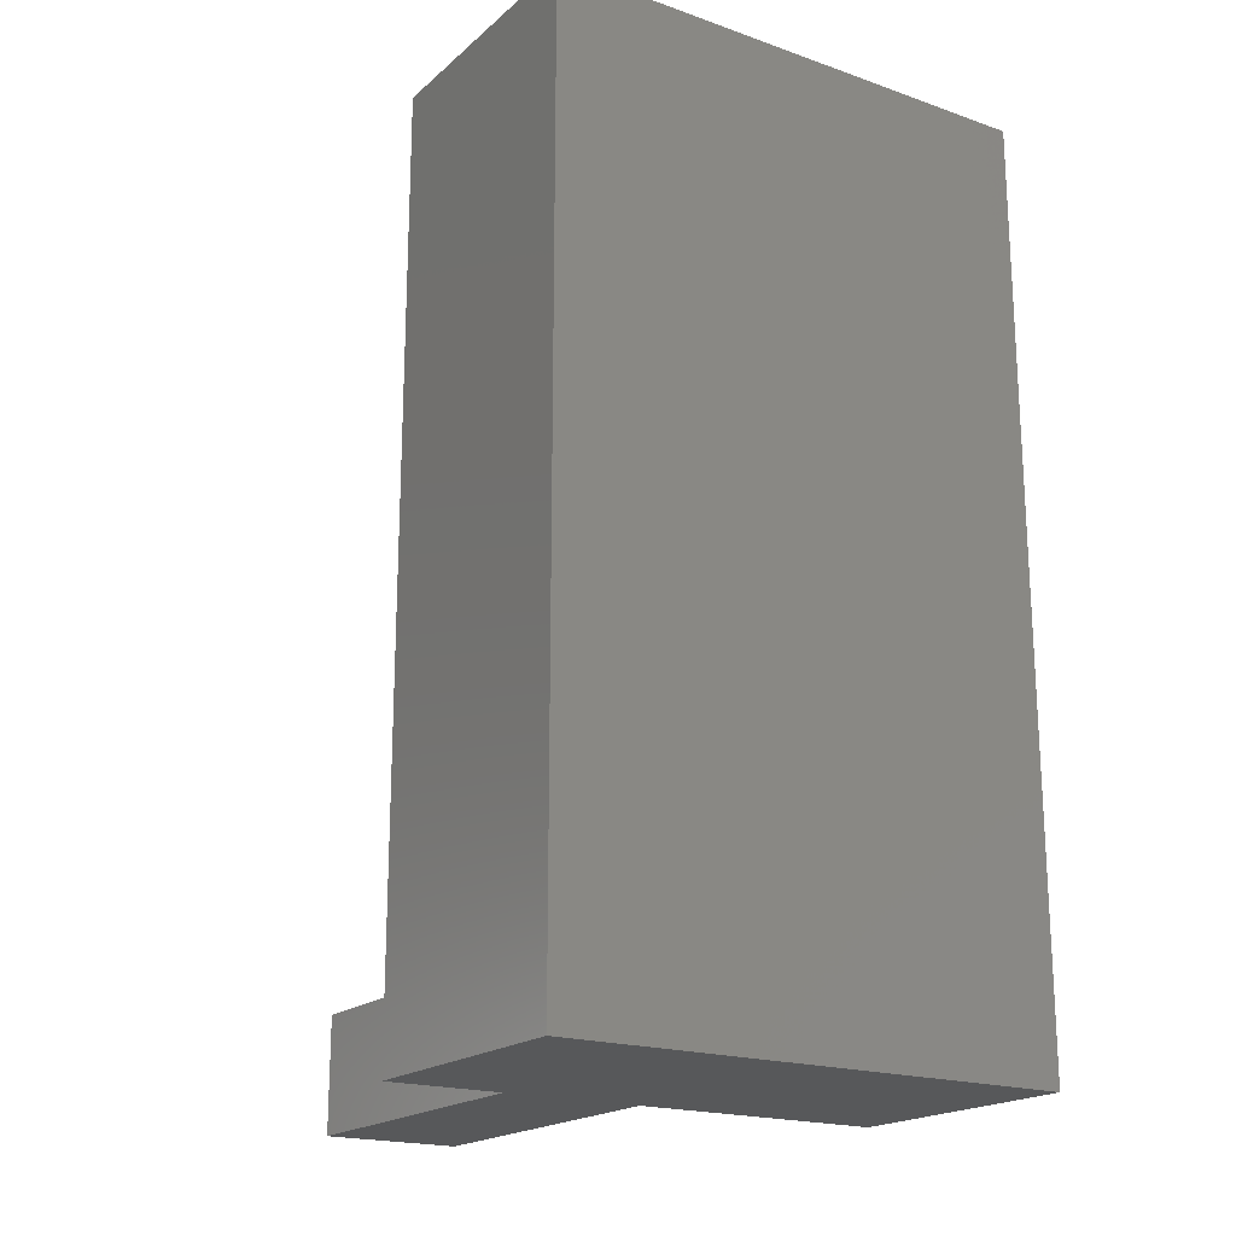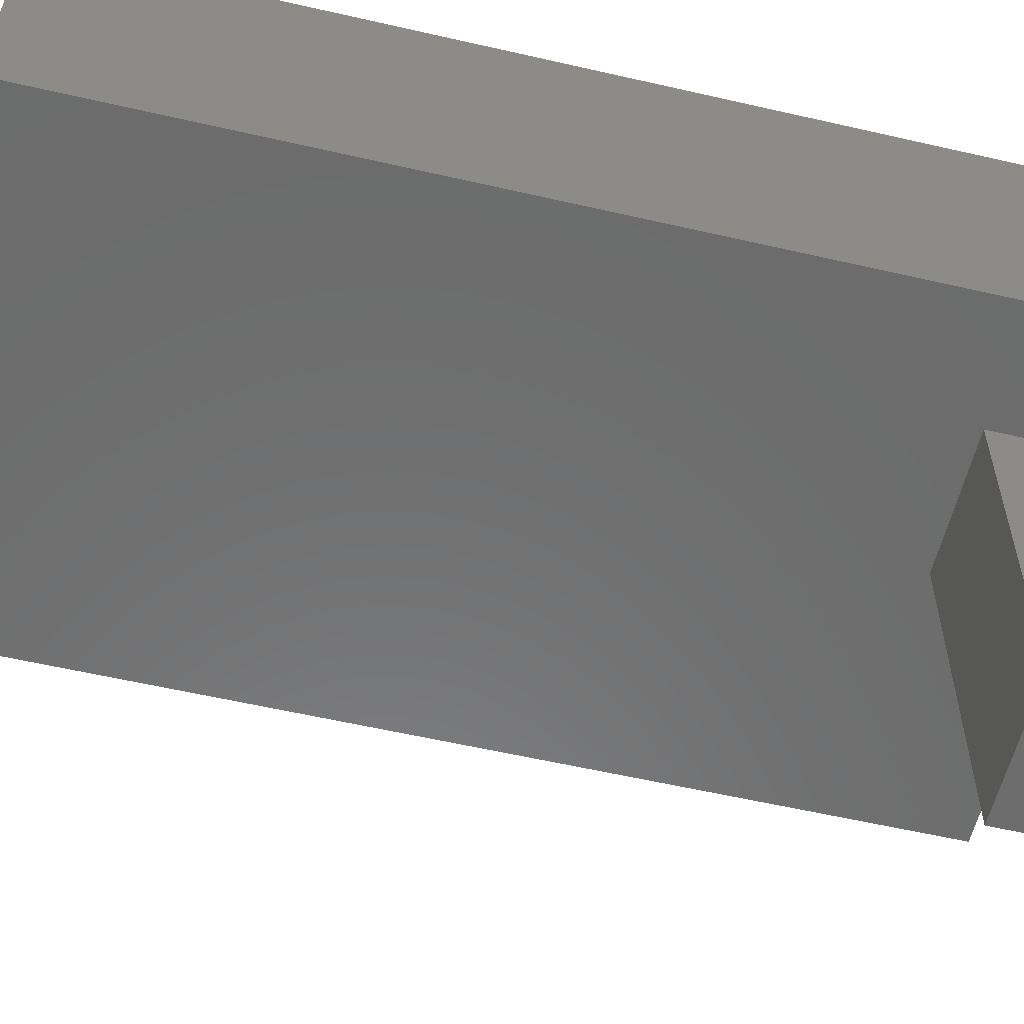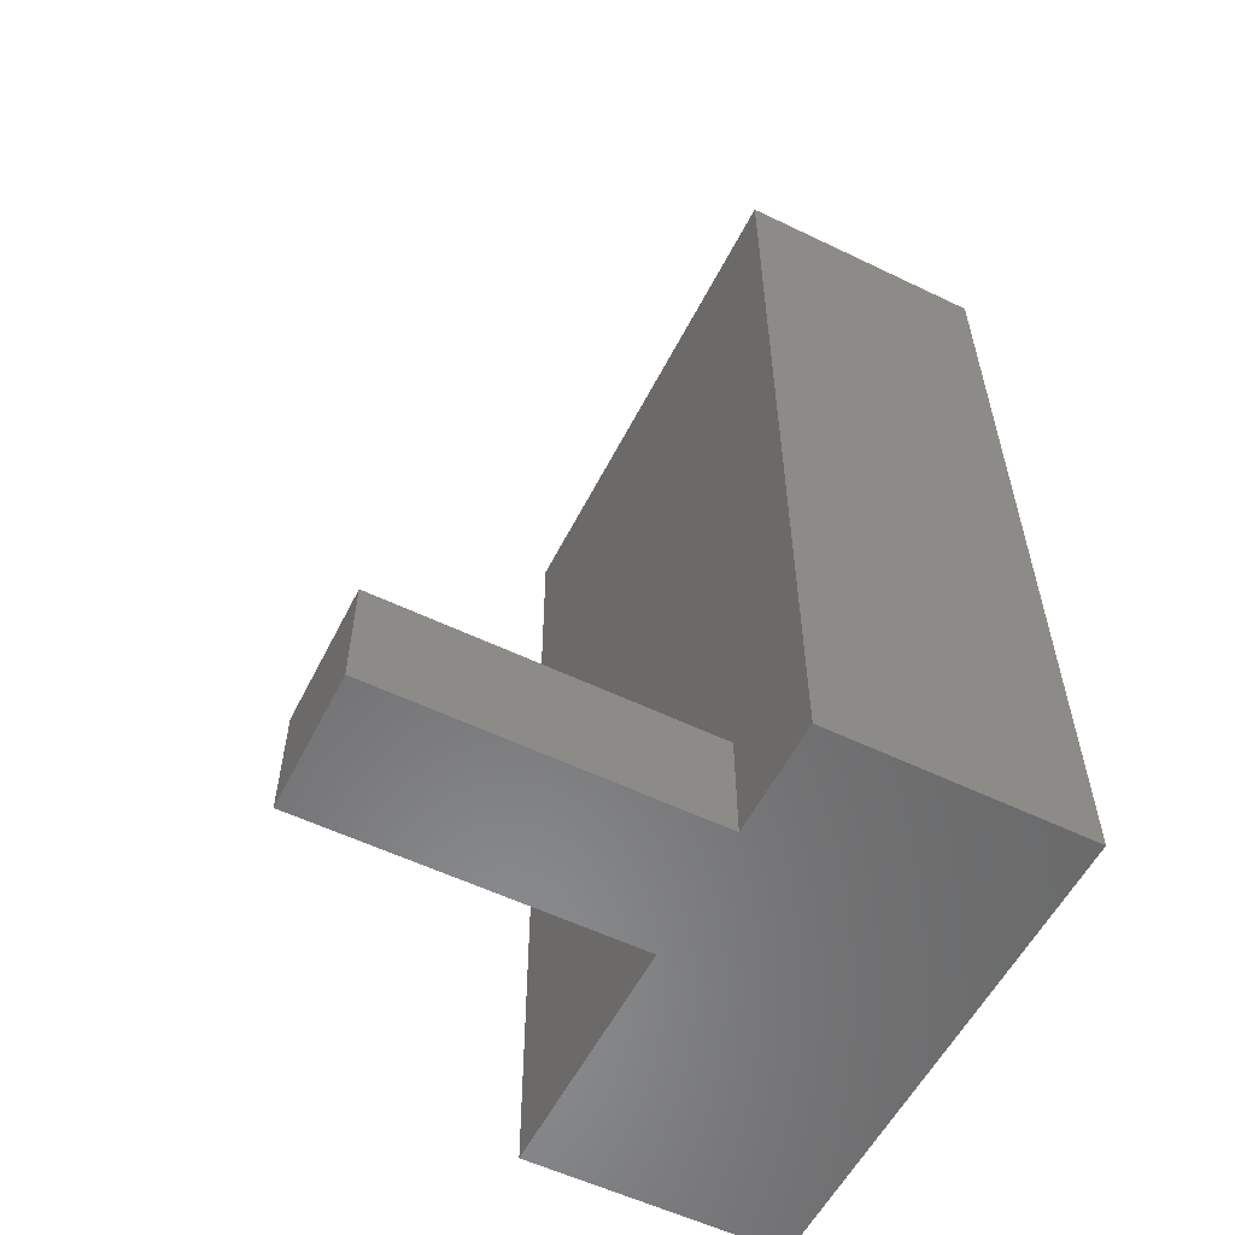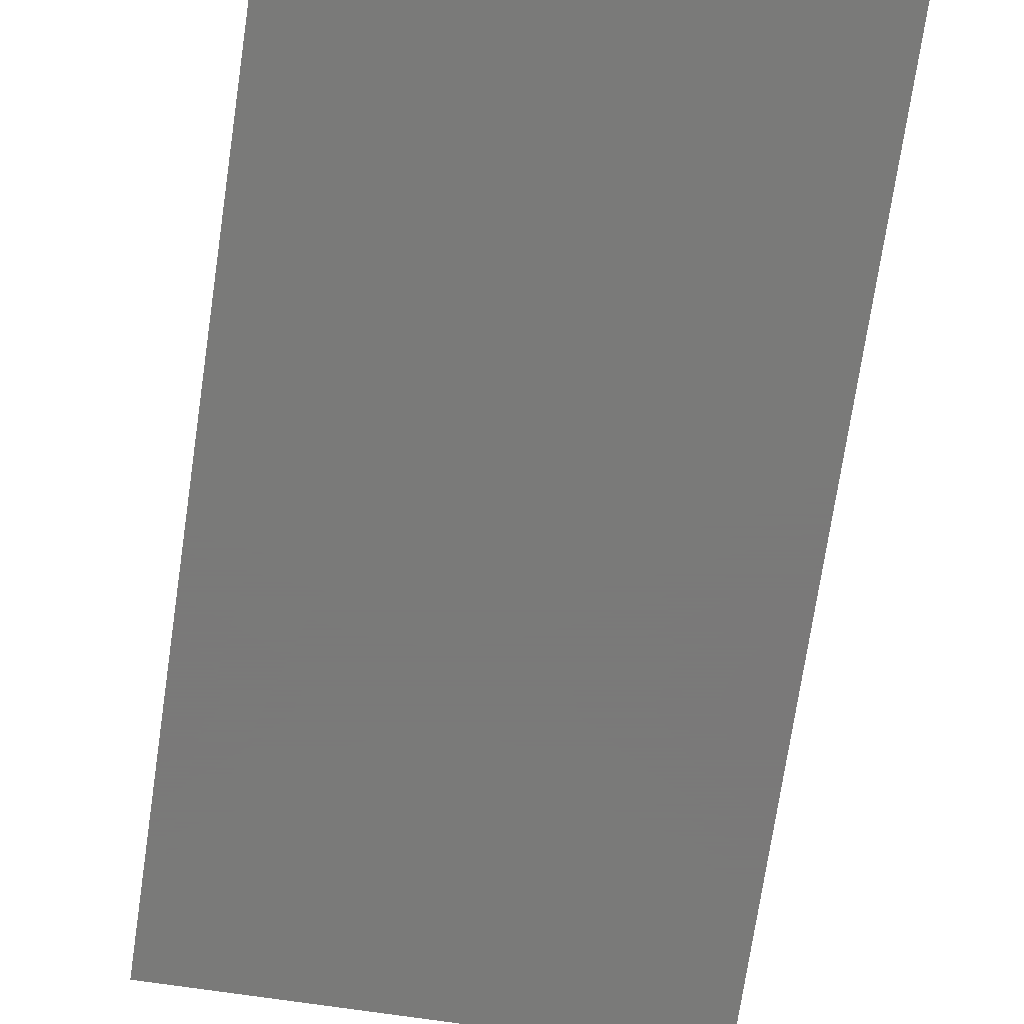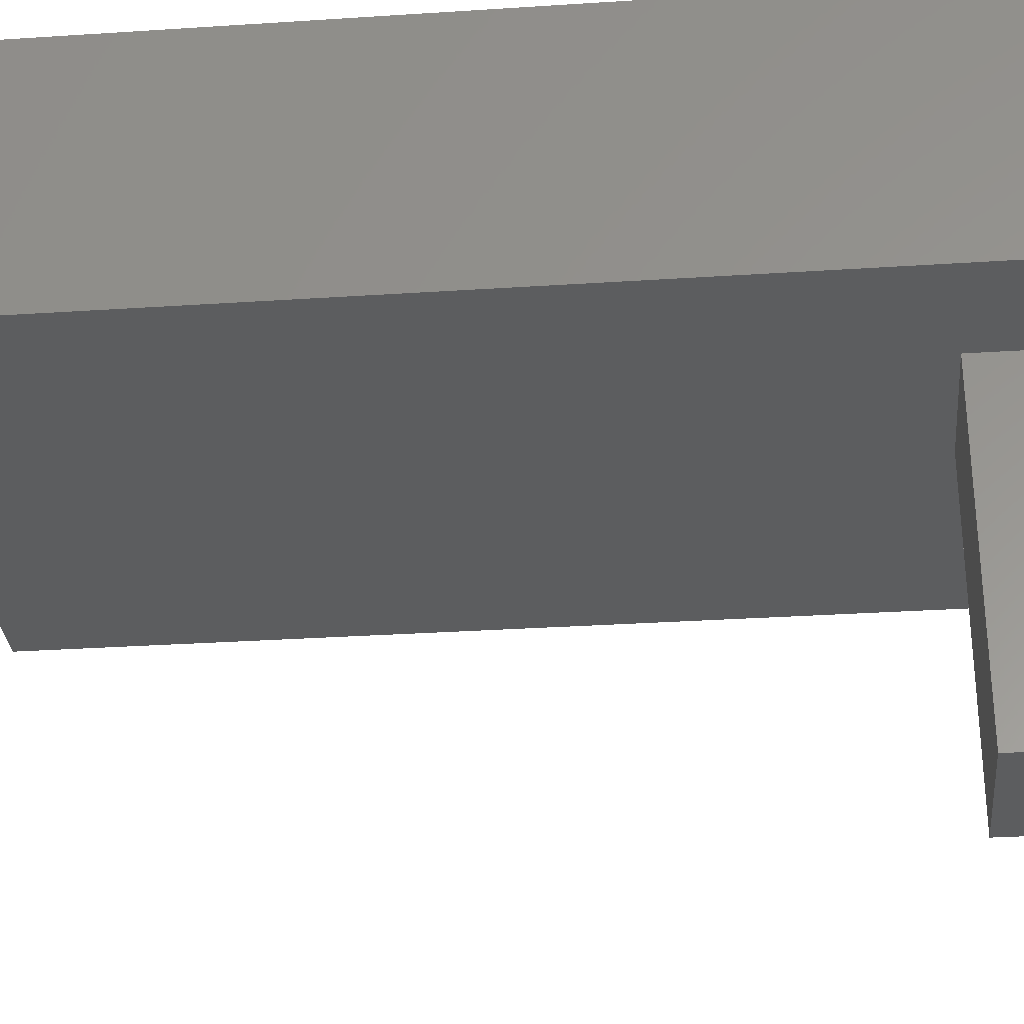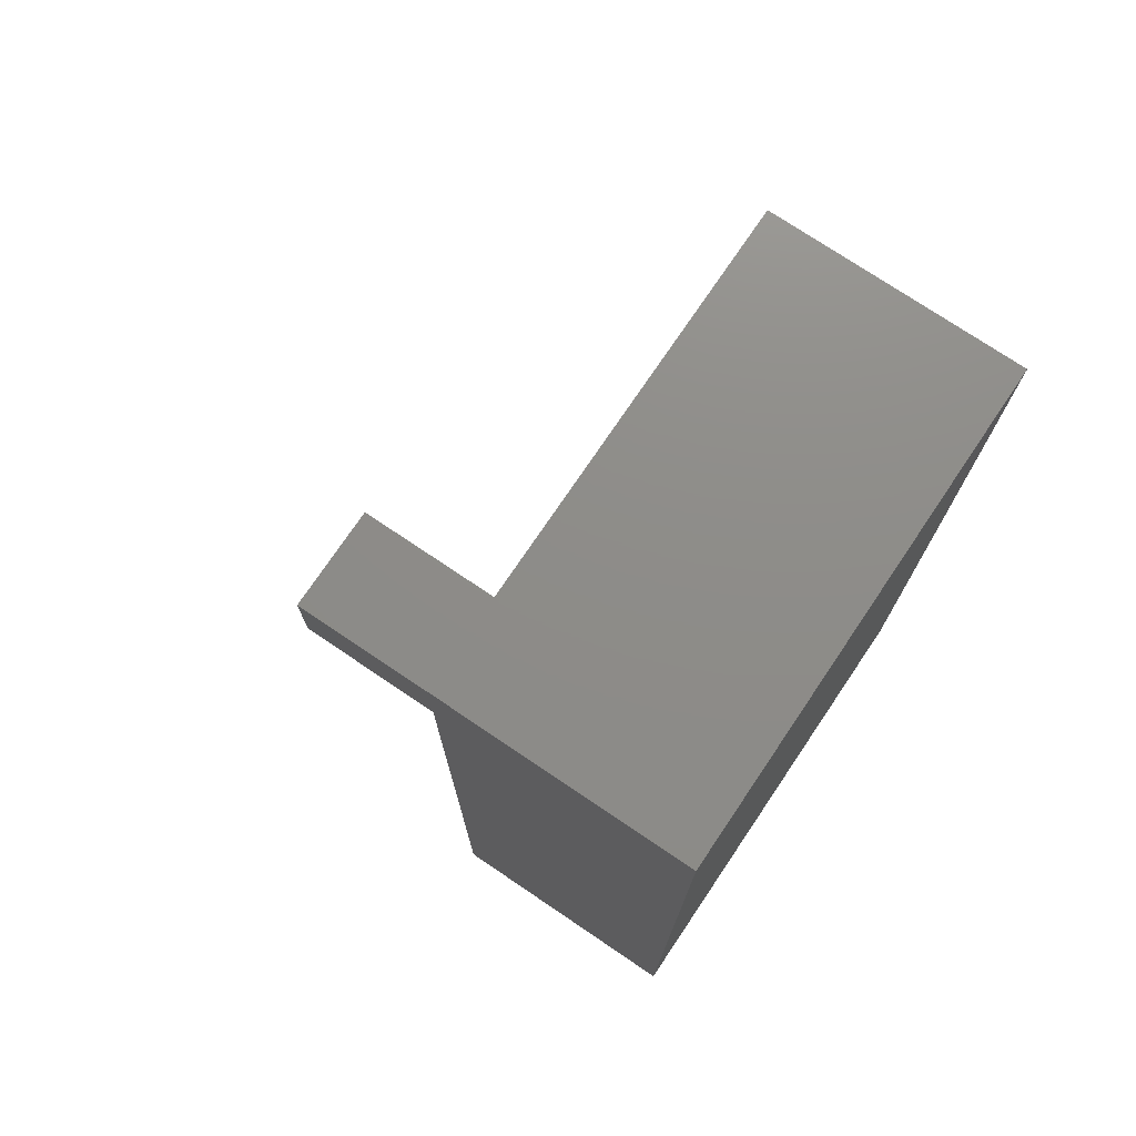
<metadata>
{"format":"stl","ext":"stl","renderer":"f3d","projection":"perspective","resolution":1024,"background":"white","views":[{"elev":-19.4,"azim":146.9,"up":"+Z"},{"elev":-58.0,"azim":76.6,"up":"+Y"},{"elev":-56.5,"azim":63.3,"up":"+Z"},{"elev":-72.7,"azim":171.6,"up":"+Y"},{"elev":-30.8,"azim":95.4,"up":"+Y"},{"elev":74.7,"azim":124.0,"up":"+Z"}]}
</metadata>
<code>
# stl→obj: 18 verts, 32 faces
v 0.15 0 0
v 0 -0.125 0
v 0 0 0
v 0.15 -0.125 0
v -0.275 -0.125 0
v -0.275 0.155 0
v 0.275 -0.125 0
v 0.275 0.155 0
v 0 -0.48 0
v 0.15 -0.48 0
v -0.275 -0.125 1
v -0.275 0.155 1
v 0.275 0.155 1
v 0.275 -0.125 1
v 0 -0.125 0.125
v 0.15 -0.125 0.125
v 0.15 -0.48 0.125
v 0 -0.48 0.125
f 1 2 3
f 1 4 2
f 3 5 6
f 3 2 5
f 1 7 4
f 8 1 3
f 8 3 6
f 8 7 1
f 4 9 2
f 4 10 9
f 6 5 11
f 6 11 12
f 8 6 12
f 8 12 13
f 8 14 7
f 8 13 14
f 15 11 5
f 15 14 11
f 2 15 5
f 16 14 15
f 7 16 4
f 7 14 16
f 16 10 4
f 16 17 10
f 17 9 10
f 17 18 9
f 15 2 9
f 15 9 18
f 13 11 14
f 13 12 11
f 16 15 18
f 16 18 17

</code>
